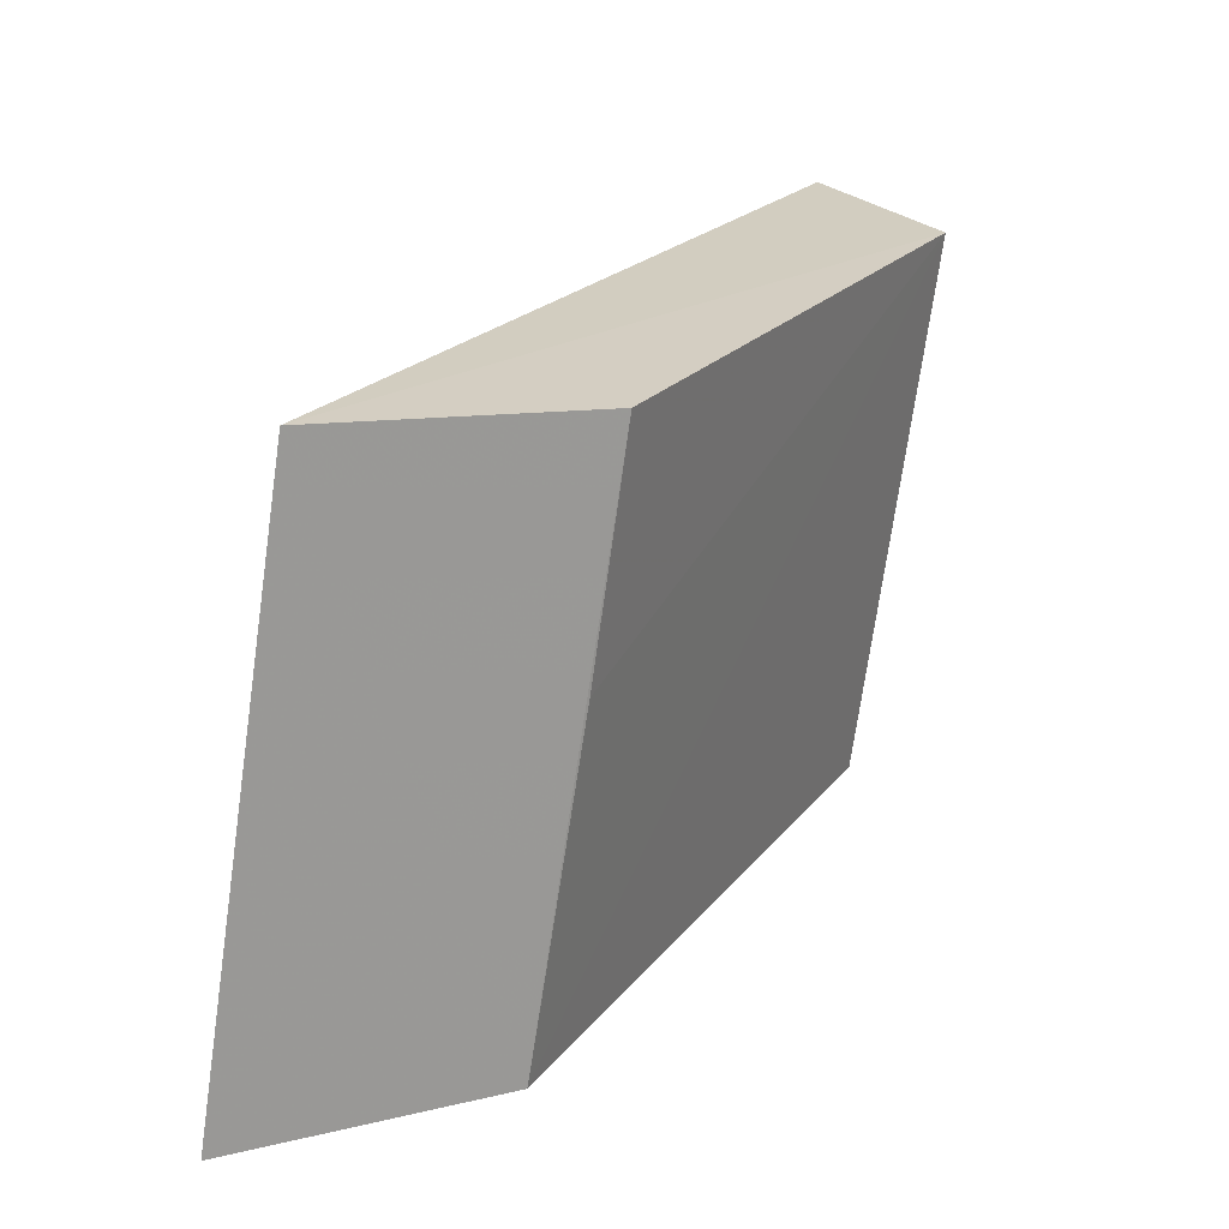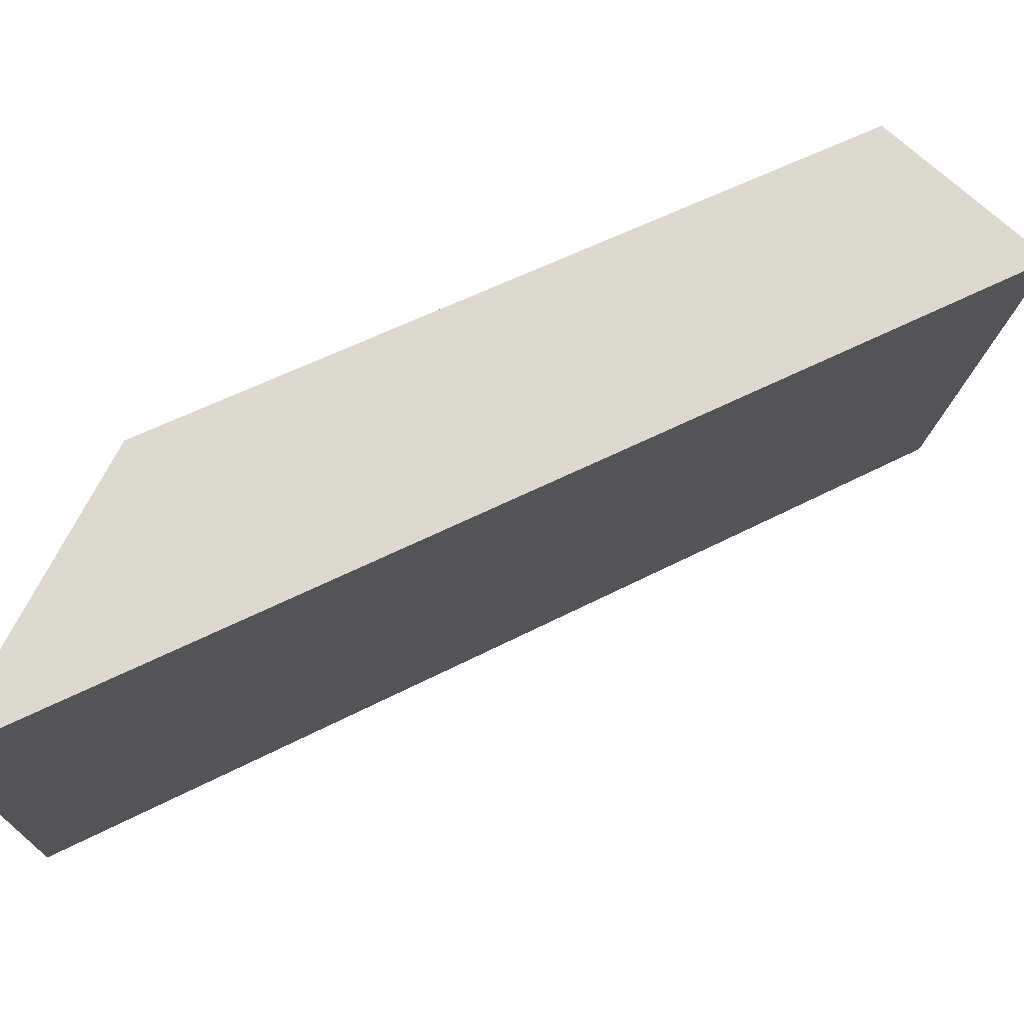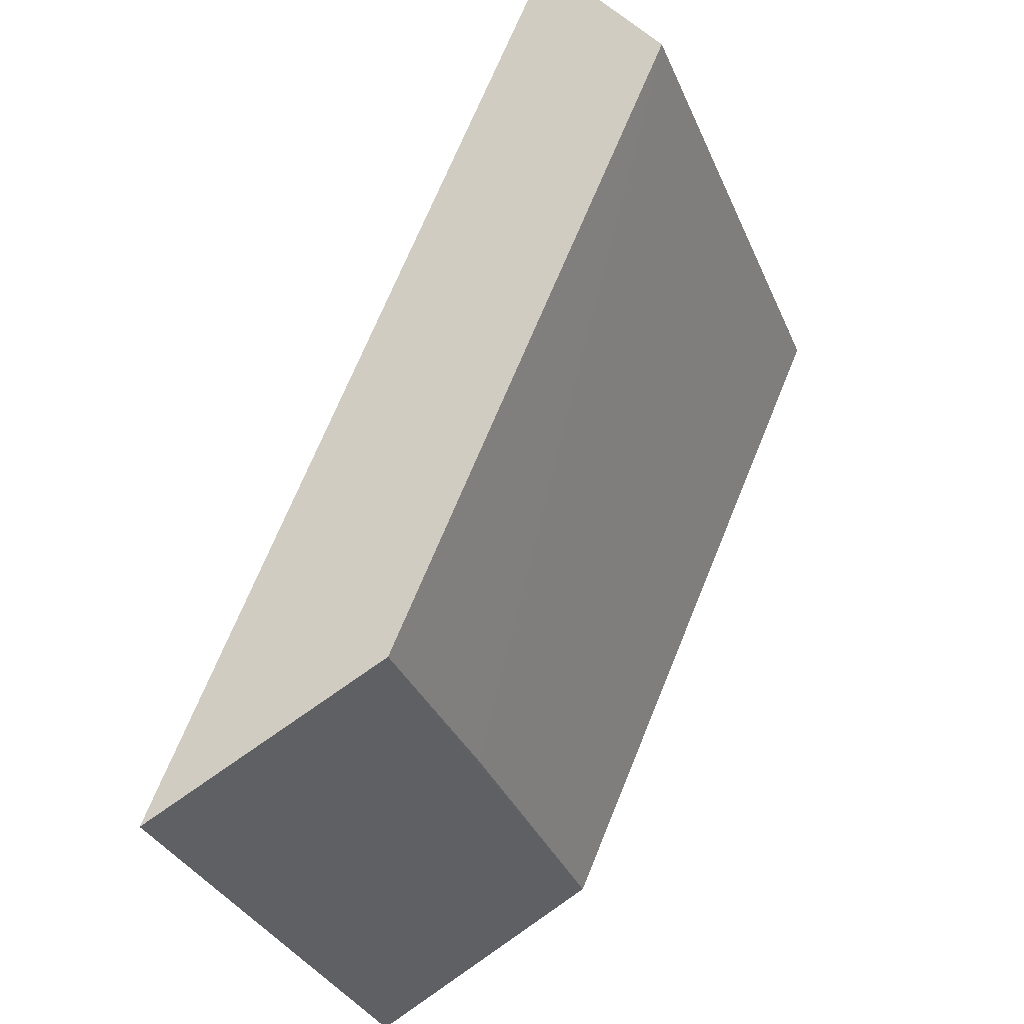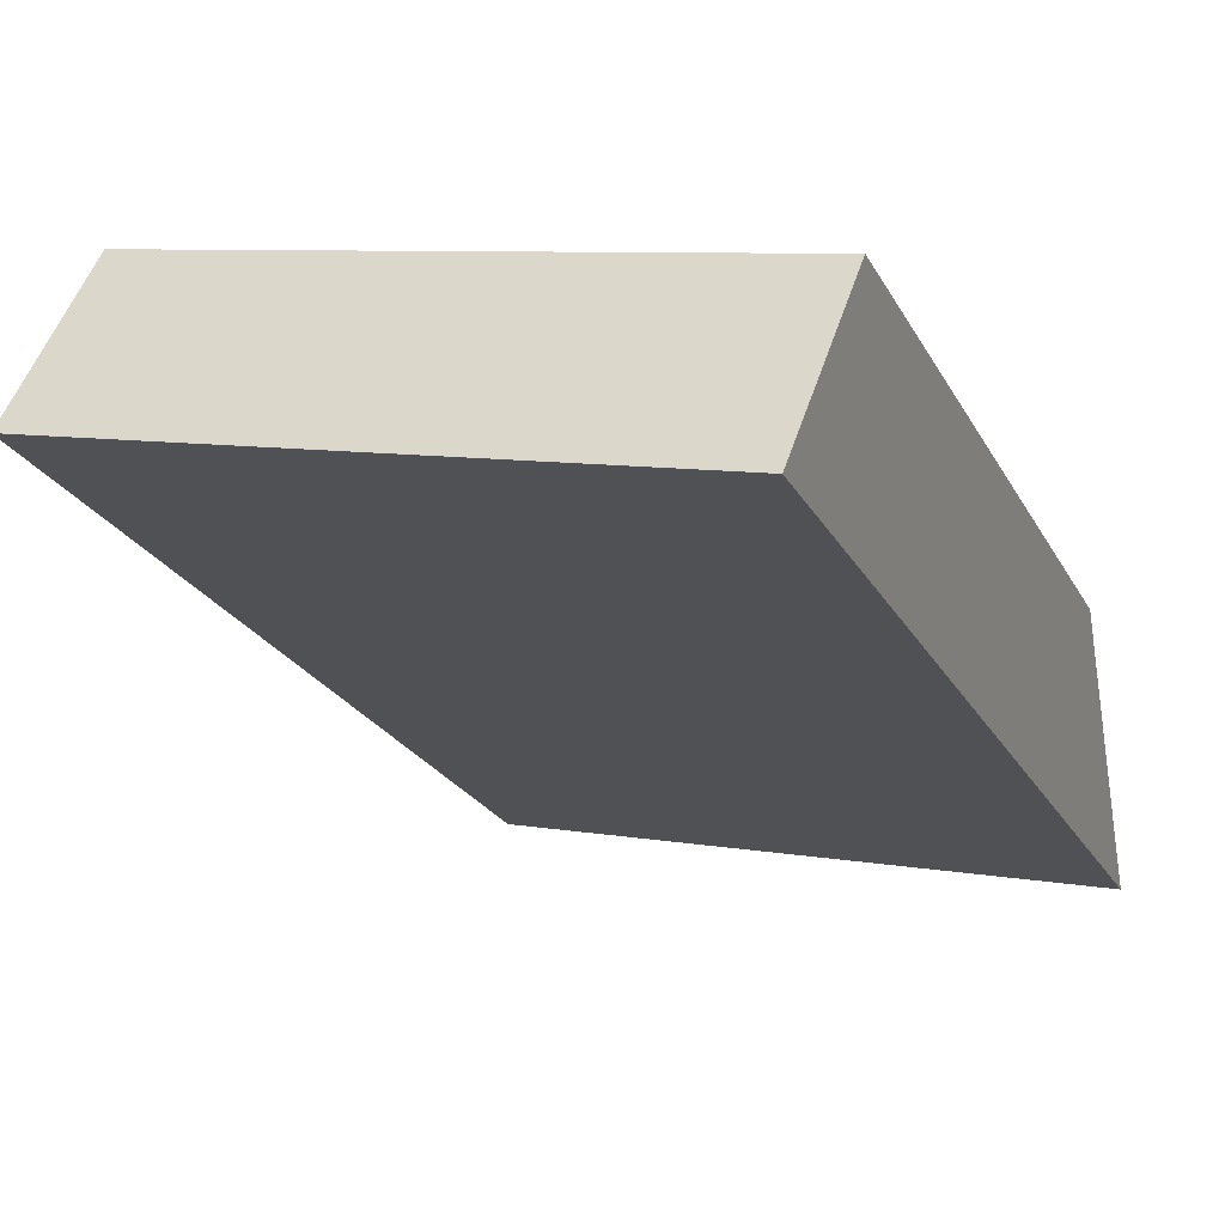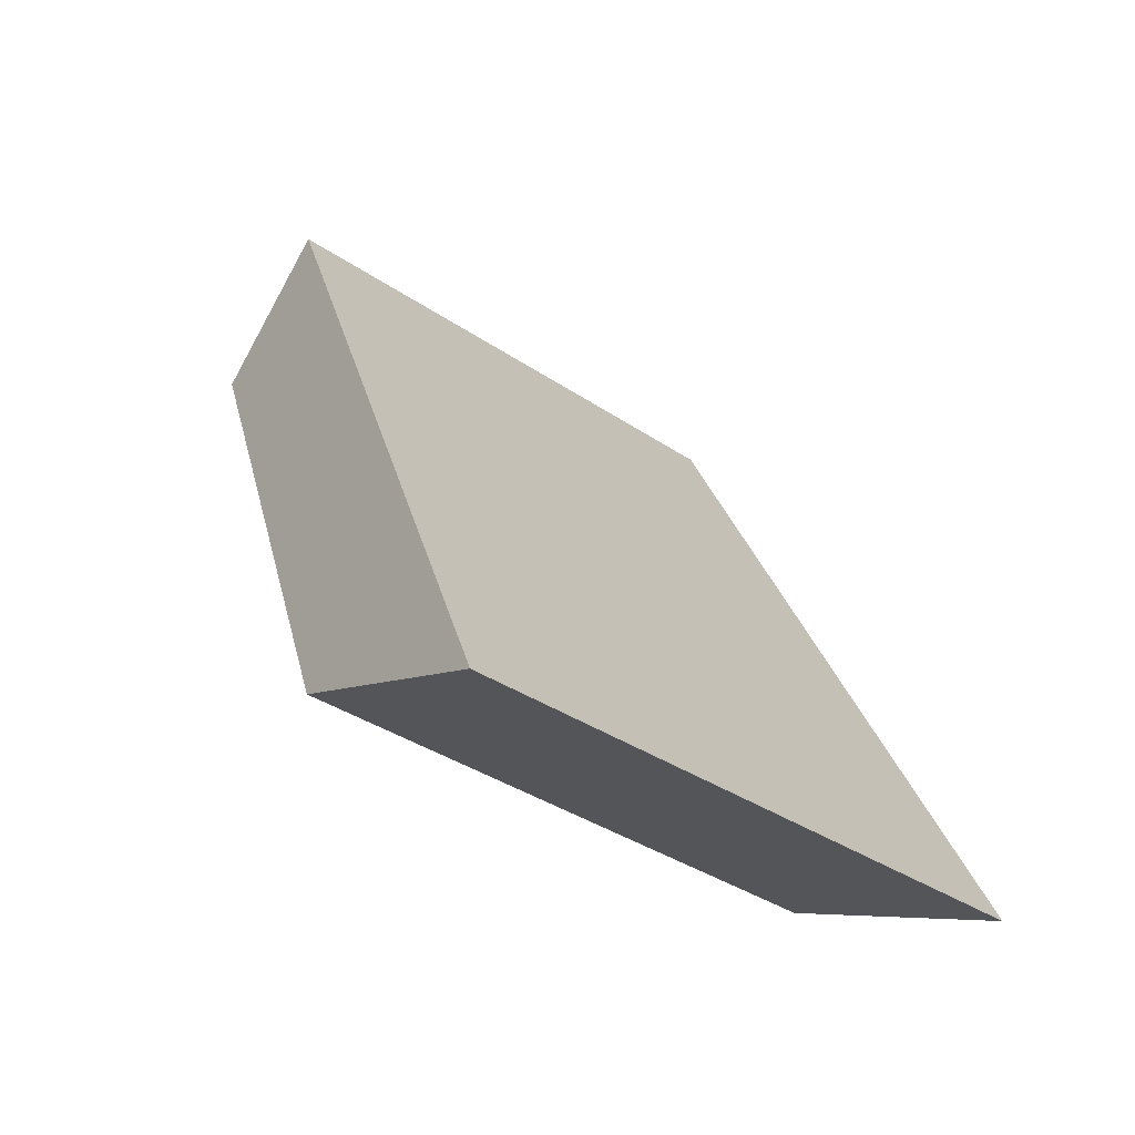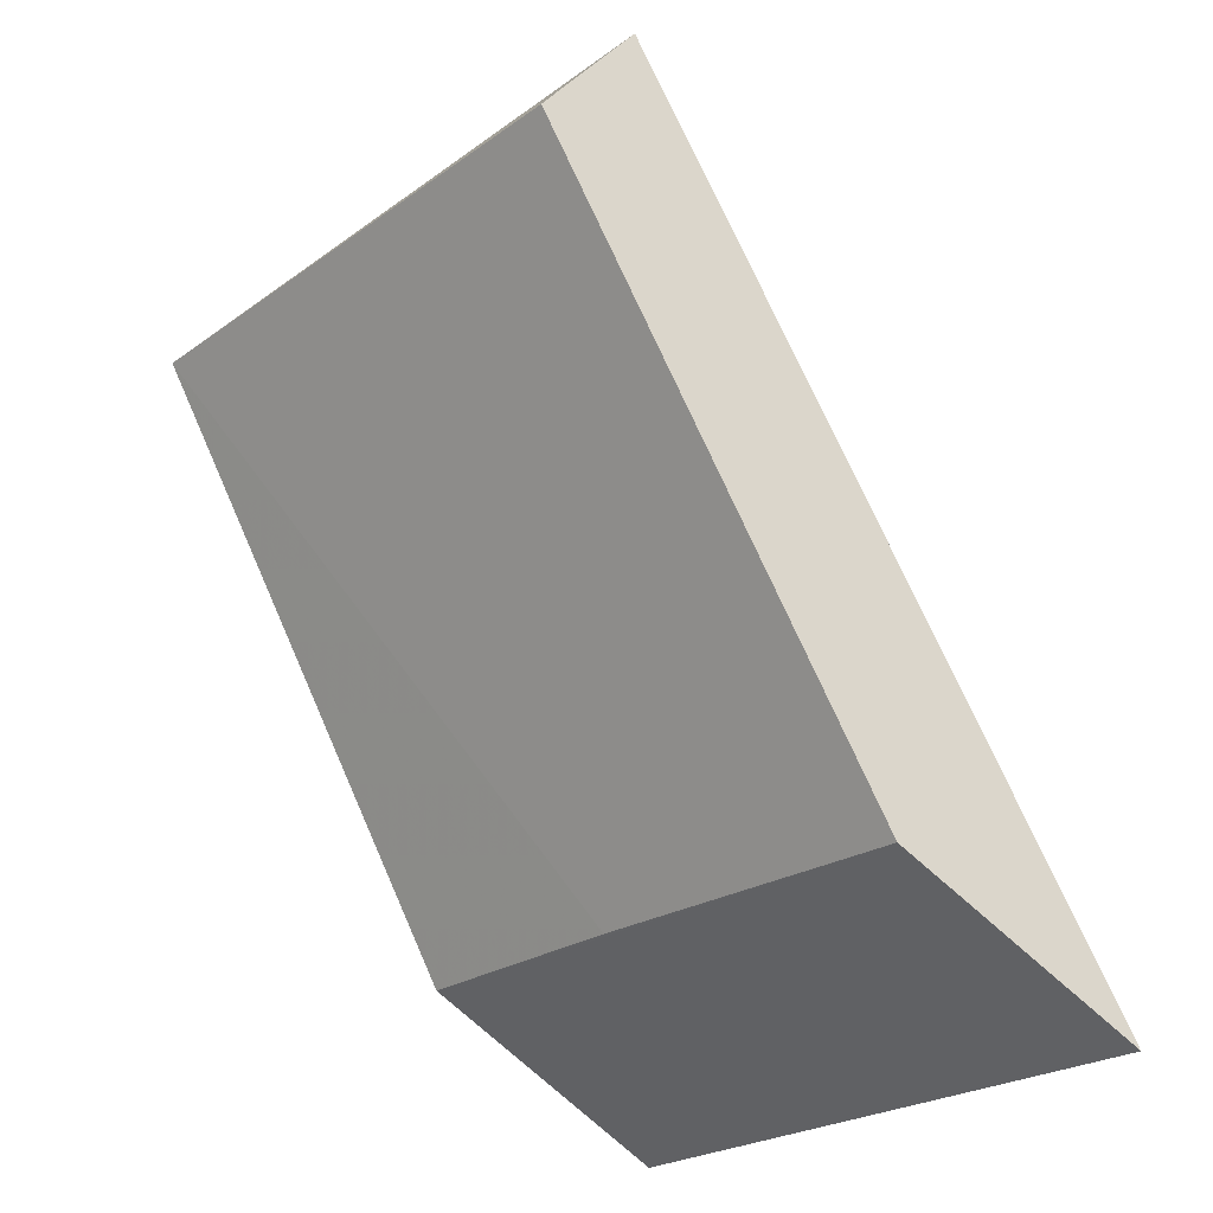
<metadata>
{"format":"obj","ext":"obj","renderer":"f3d","projection":"perspective","resolution":1024,"background":"white","views":[{"elev":-71.0,"azim":83.0,"up":"+Z"},{"elev":-15.3,"azim":-93.7,"up":"+Y"},{"elev":-29.9,"azim":111.0,"up":"+Z"},{"elev":9.1,"azim":27.4,"up":"+Y"},{"elev":-38.6,"azim":-40.6,"up":"+Z"},{"elev":-26.8,"azim":-130.5,"up":"+Z"}]}
</metadata>
<code>
v -0.08995 -0.09531 -0.419
v -0.08884 -0.08921 -0.4071
v -0.1437 -0.0963 -0.4209
v -0.1346 -0.04576 -0.3544
v -0.08366 -0.04486 -0.3538
v -0.1339 -0.05592 -0.3419
v -0.08894 -0.07234 -0.4076
v -0.08269 -0.05547 -0.3411
v -0.1414 -0.07368 -0.4096
v -0.1104 -0.0727 -0.4083
f 1 2 3
f 6 5 4
f 7 5 1
f 8 5 6
f 8 2 1
f 8 1 5
f 8 6 3
f 8 3 2
f 9 4 5
f 9 6 4
f 9 3 6
f 9 7 1
f 9 1 3
f 10 9 5
f 10 5 7
f 10 7 9

</code>
